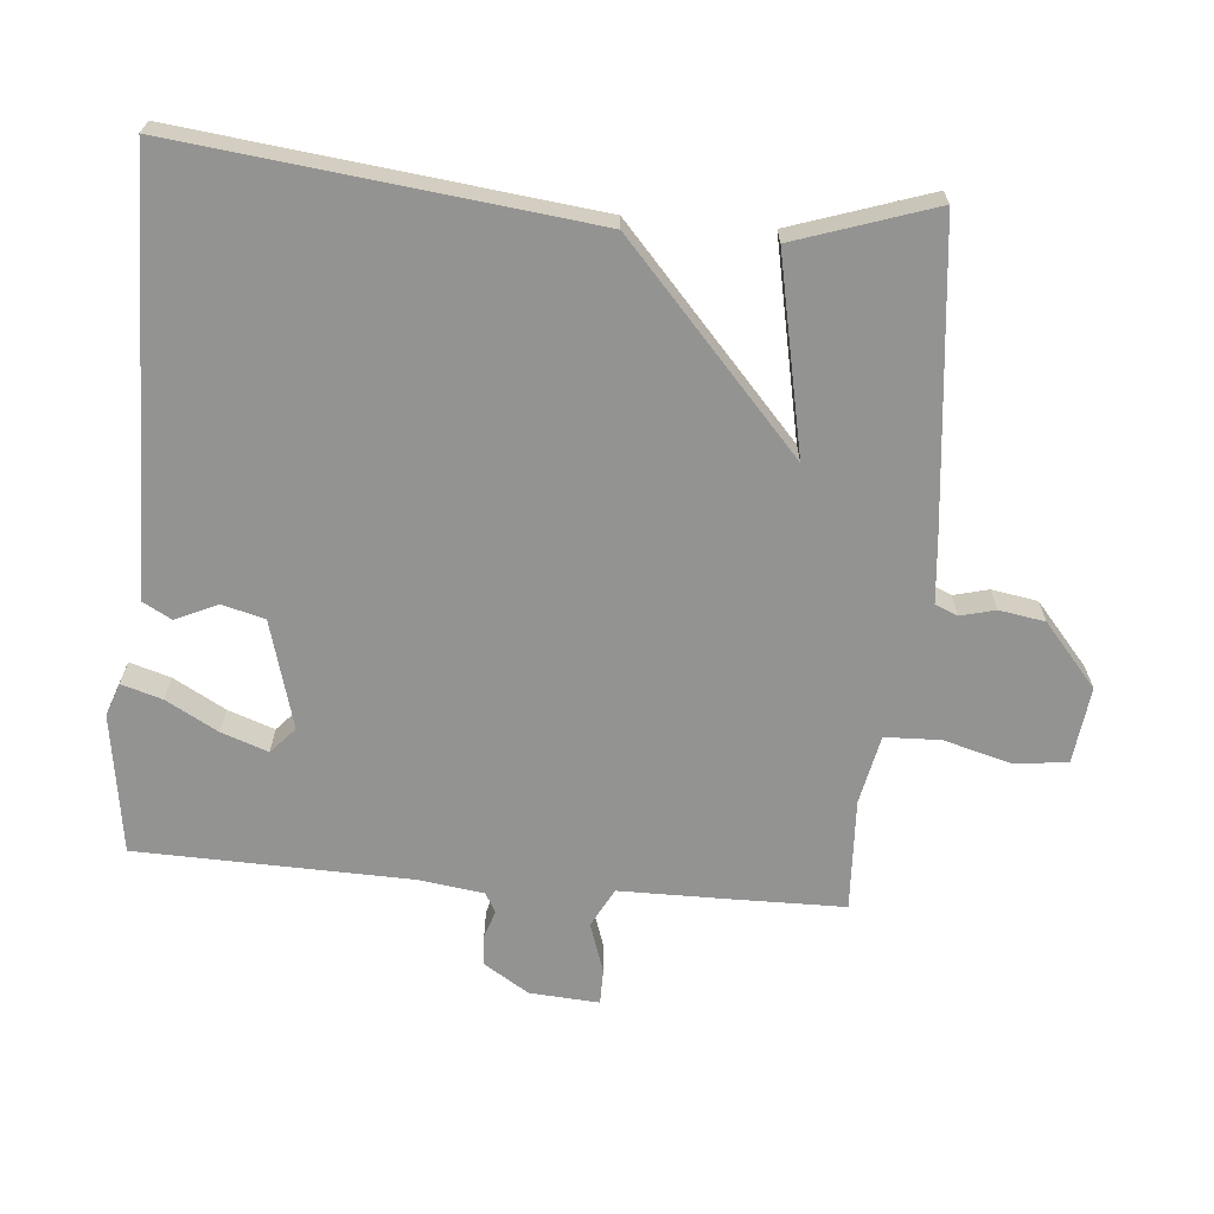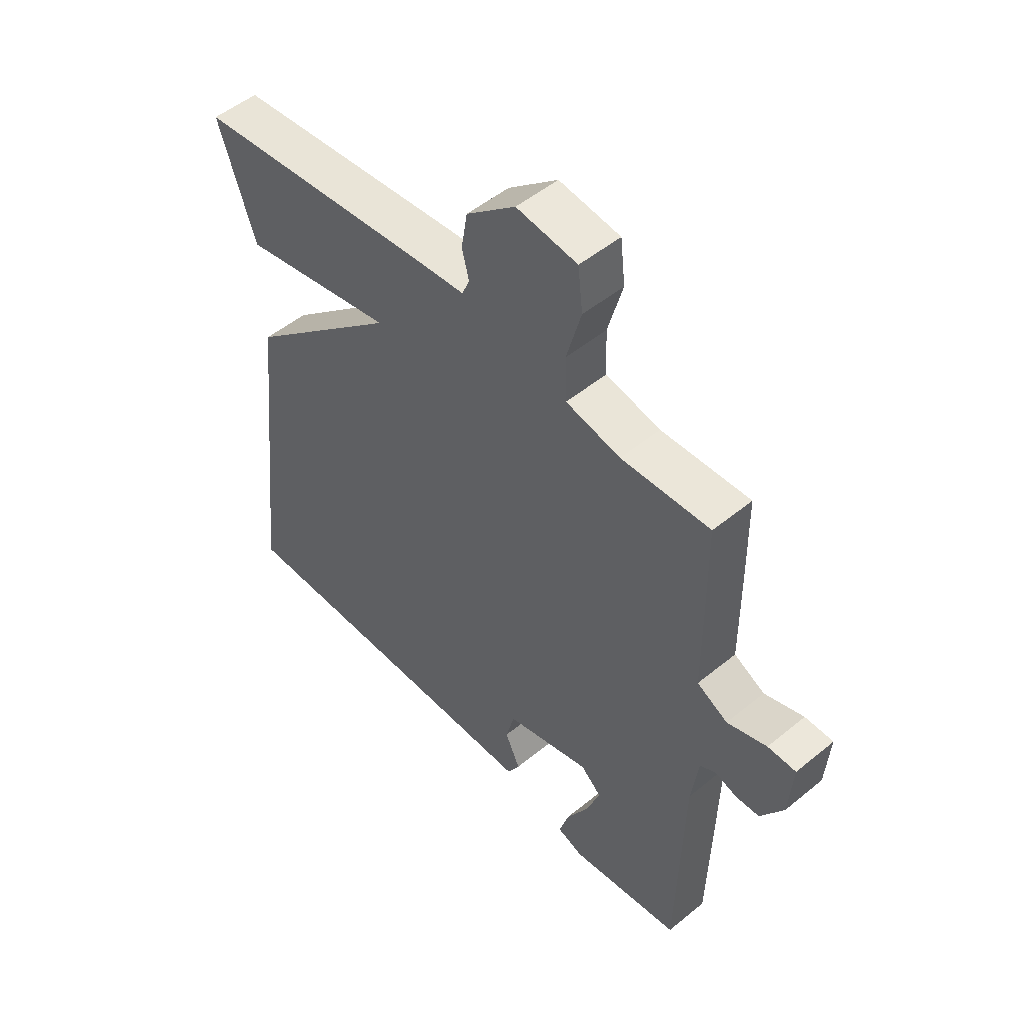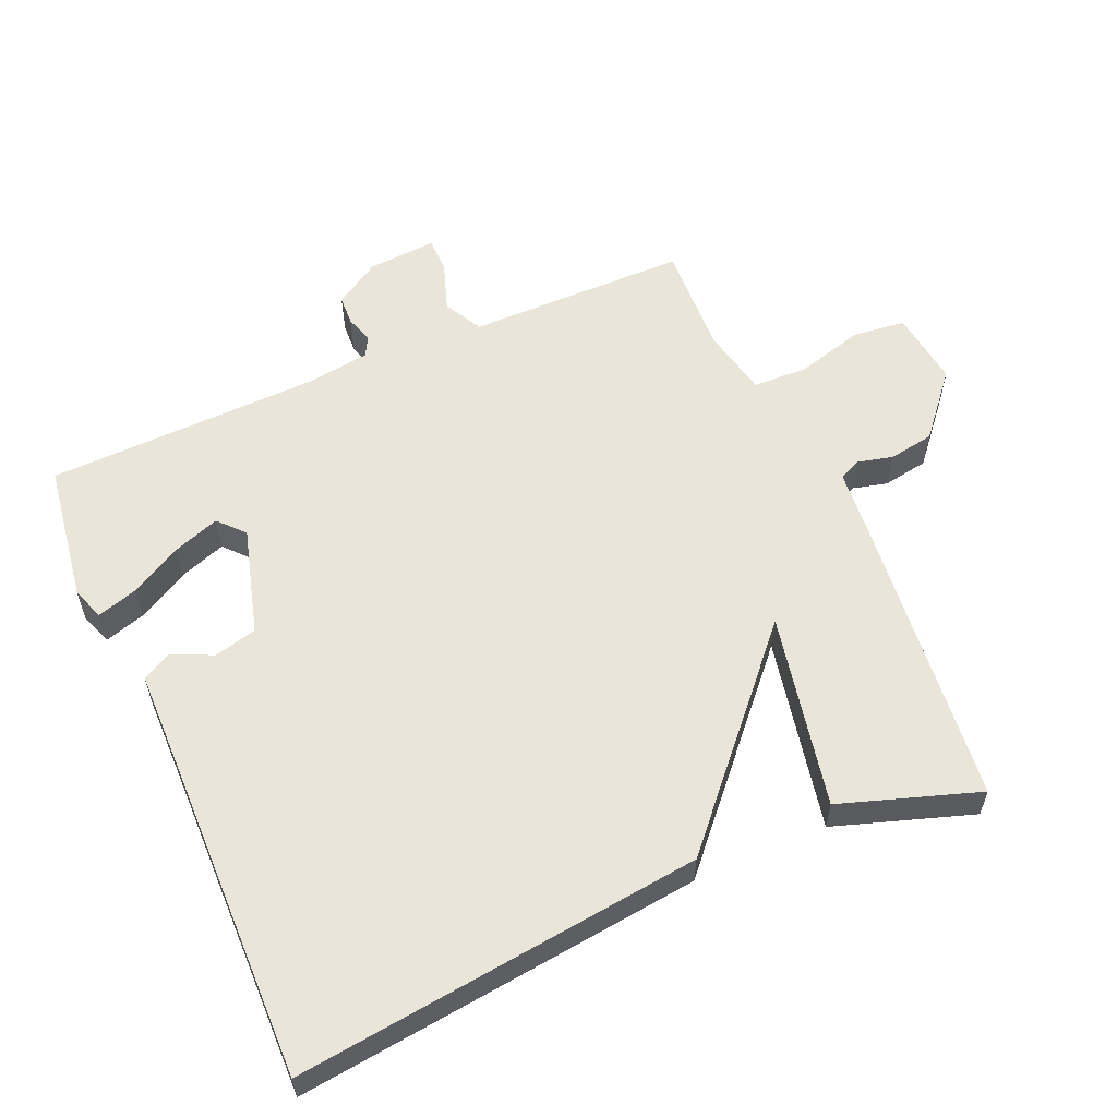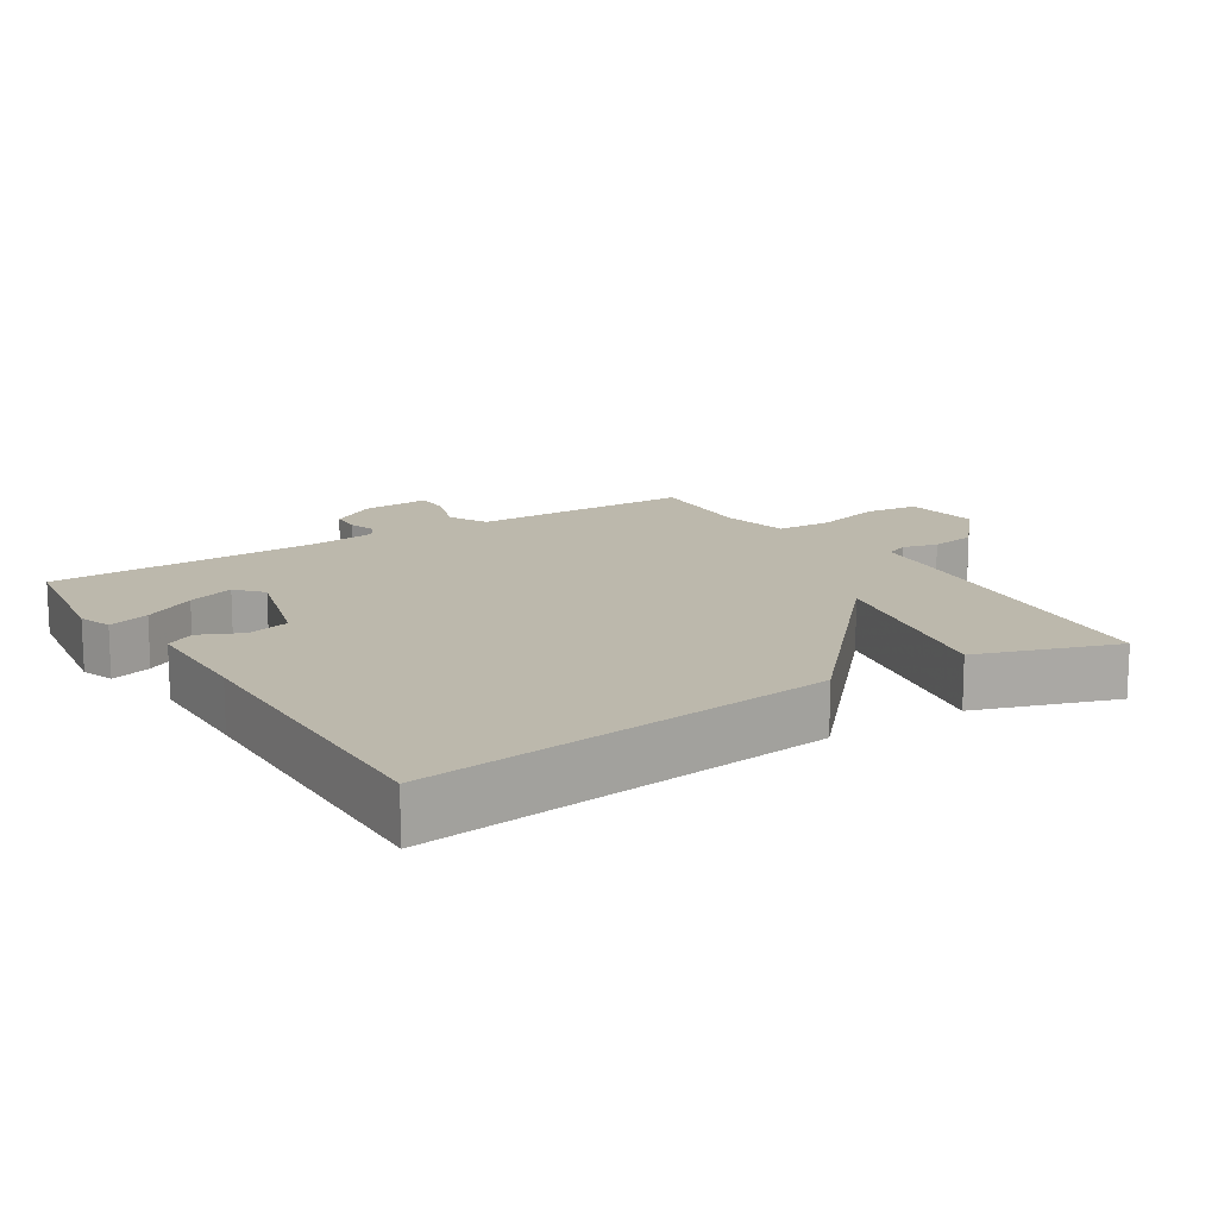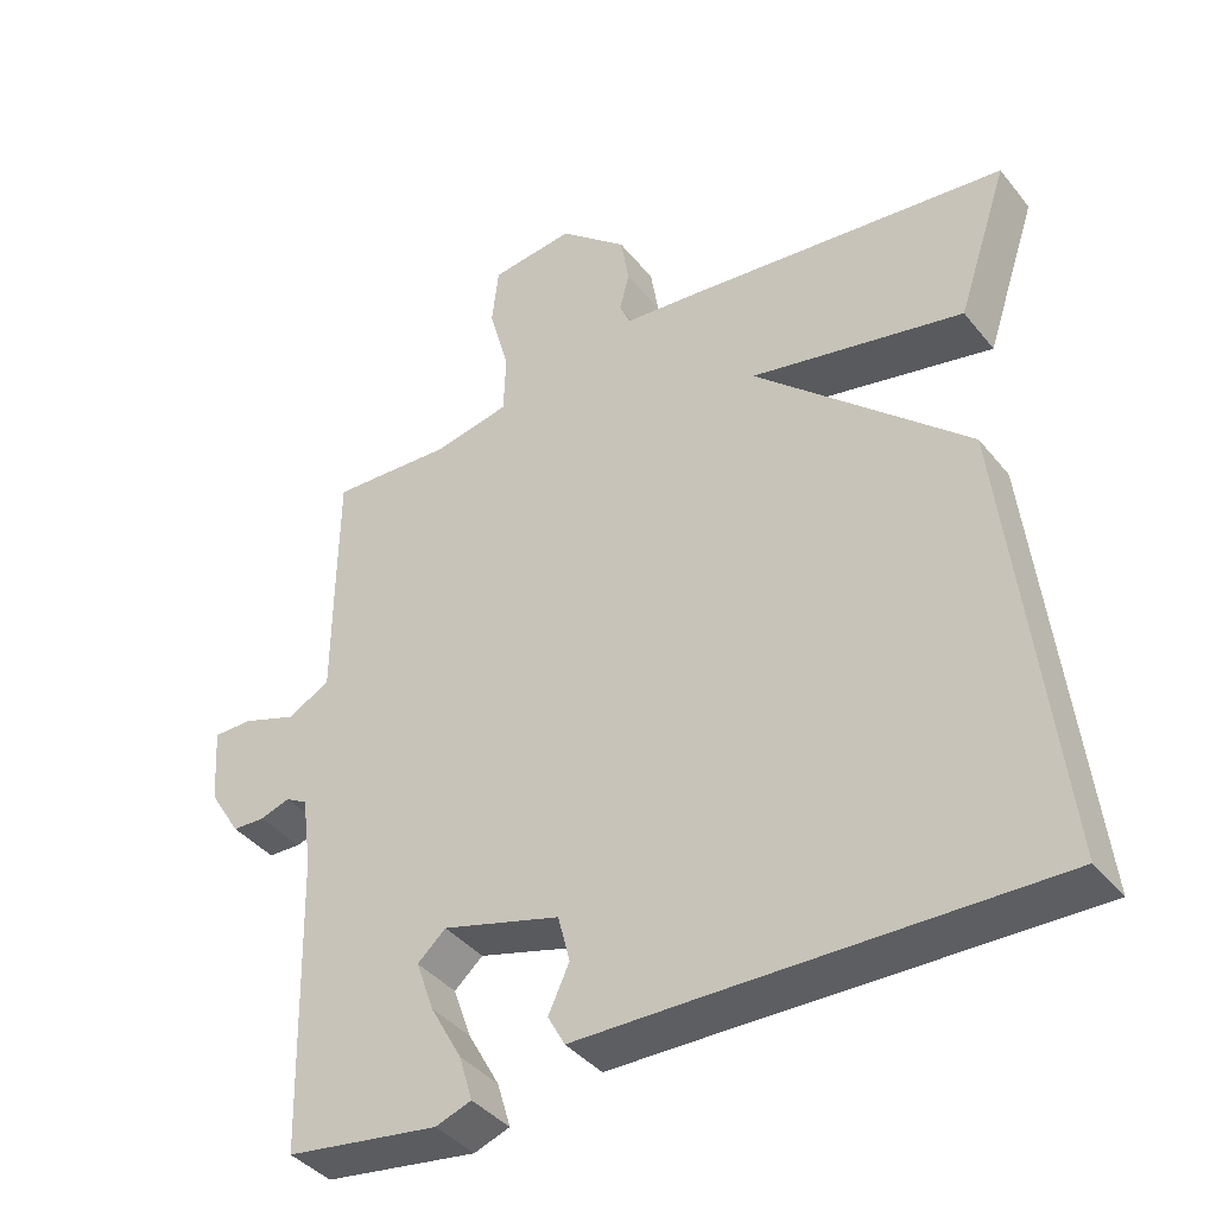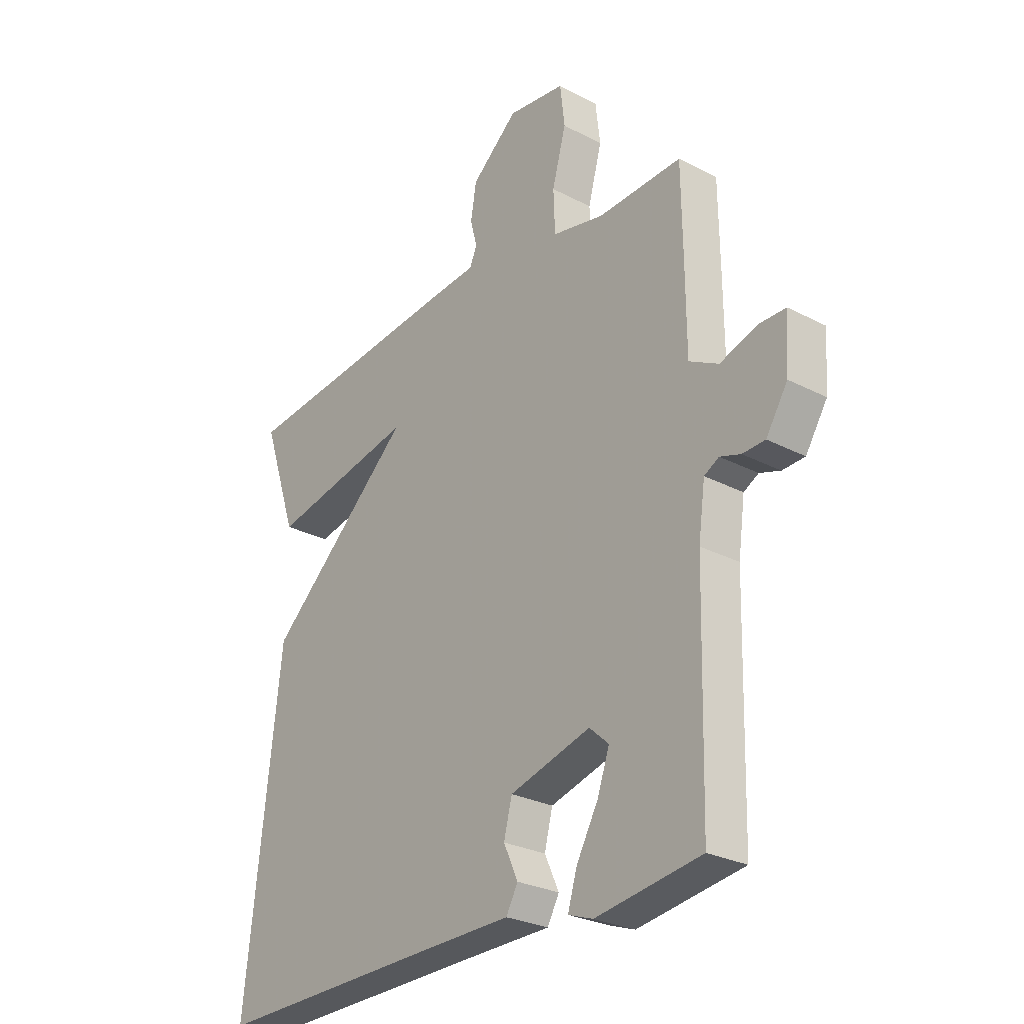
<metadata>
{"format":"obj","ext":"obj","renderer":"f3d","projection":"perspective","resolution":1024,"background":"white","views":[{"elev":-66.7,"azim":-95.1,"up":"+Y"},{"elev":51.3,"azim":48.3,"up":"+Z"},{"elev":58.0,"azim":-113.7,"up":"+Y"},{"elev":14.6,"azim":-122.4,"up":"+Y"},{"elev":-39.9,"azim":-145.3,"up":"+Z"},{"elev":-27.1,"azim":50.9,"up":"+Z"}]}
</metadata>
<code>
v -0.5 0.07 0.5
v -0.063 0.07 0.547
v 0.035 0.07 0.556
v 0.049 0.07 0.589
v 0.036 0.07 0.64
v 0.047 0.07 0.707
v 0.138 0.07 0.785
v 0.25 0.07 0.771
v 0.259 0.07 0.693
v 0.232 0.07 0.594
v 0.235 0.07 0.513
v 0.336 0.07 0.492
v 0.5 0.07 0.5
v 0.502 0.07 0.338
v 0.503 0.07 0.175
v 0.56 0.07 0.145
v 0.633 0.07 0.17
v 0.685 0.07 0.17
v 0.678 0.07 0.068
v 0.636 0.07 0.001
v 0.592 0.07 -0.001
v 0.552 0.07 0.012
v 0.523 0.07 -0.004
v 0.51 0.07 -0.099
v 0.5 0.07 -0.5
v 0.295 0.07 -0.531
v 0.247 0.07 -0.514
v 0.265 0.07 -0.454
v 0.307 0.07 -0.378
v 0.331 0.07 -0.31
v 0.293 0.07 -0.276
v 0.135 0.07 -0.321
v 0.119 0.07 -0.384
v 0.147 0.07 -0.445
v 0.124 0.07 -0.487
v -0.047 0.07 -0.49
v -0.5 0.07 -0.5
v -0.432 0.07 0.097
v -0.146 0.07 0.356
v -0.432 0.07 0.297
v -0.5 0 0.5
v -0.063 0 0.547
v 0.035 0 0.556
v 0.049 0 0.589
v 0.036 0 0.64
v 0.047 0 0.707
v 0.138 0 0.785
v 0.25 0 0.771
v 0.259 0 0.693
v 0.232 0 0.594
v 0.235 0 0.513
v 0.336 0 0.492
v 0.5 0 0.5
v 0.502 0 0.338
v 0.503 0 0.175
v 0.56 0 0.145
v 0.633 0 0.17
v 0.685 0 0.17
v 0.678 0 0.068
v 0.636 0 0.001
v 0.592 0 -0.001
v 0.552 0 0.012
v 0.523 0 -0.004
v 0.51 0 -0.099
v 0.5 0 -0.5
v 0.295 0 -0.531
v 0.247 0 -0.514
v 0.265 0 -0.454
v 0.307 0 -0.378
v 0.331 0 -0.31
v 0.293 0 -0.276
v 0.135 0 -0.321
v 0.119 0 -0.384
v 0.147 0 -0.445
v 0.124 0 -0.487
v -0.047 0 -0.49
v -0.5 0 -0.5
v -0.432 0 0.097
v -0.146 0 0.356
v -0.432 0 0.297
f 1 2 3
f 40 1 3
f 39 40 3
f 36 37 38 39
f 36 39 3
f 33 34 35 36
f 36 3 4
f 33 36 4
f 32 33 4
f 31 32 4
f 5 6 7
f 4 5 7
f 31 4 7
f 30 31 7
f 27 28 29
f 26 27 29
f 25 26 29
f 24 25 29
f 23 24 29 30
f 20 21 22
f 19 20 22
f 18 19 22
f 17 18 22
f 16 17 22
f 15 16 22 23
f 12 13 14 15
f 15 23 30
f 12 15 30
f 11 12 30
f 7 8 9 10
f 7 10 11
f 7 11 30
f 43 42 41
f 43 41 80
f 43 80 79
f 79 78 77 76
f 43 79 76
f 76 75 74 73
f 44 43 76
f 44 76 73
f 44 73 72
f 44 72 71
f 47 46 45
f 47 45 44
f 47 44 71
f 47 71 70
f 69 68 67
f 69 67 66
f 69 66 65
f 69 65 64
f 70 69 64 63
f 62 61 60
f 62 60 59
f 62 59 58
f 62 58 57
f 62 57 56
f 63 62 56 55
f 55 54 53 52
f 70 63 55
f 70 55 52
f 70 52 51
f 50 49 48 47
f 51 50 47
f 70 51 47
f 1 41 42 2
f 2 42 43 3
f 3 43 44 4
f 4 44 45 5
f 5 45 46 6
f 6 46 47 7
f 7 47 48 8
f 8 48 49 9
f 9 49 50 10
f 10 50 51 11
f 11 51 52 12
f 12 52 53 13
f 13 53 54 14
f 14 54 55 15
f 15 55 56 16
f 16 56 57 17
f 17 57 58 18
f 18 58 59 19
f 19 59 60 20
f 20 60 61 21
f 21 61 62 22
f 22 62 63 23
f 23 63 64 24
f 24 64 65 25
f 25 65 66 26
f 26 66 67 27
f 27 67 68 28
f 28 68 69 29
f 29 69 70 30
f 30 70 71 31
f 31 71 72 32
f 32 72 73 33
f 33 73 74 34
f 34 74 75 35
f 35 75 76 36
f 36 76 77 37
f 37 77 78 38
f 38 78 79 39
f 39 79 80 40
f 40 80 41 1

</code>
